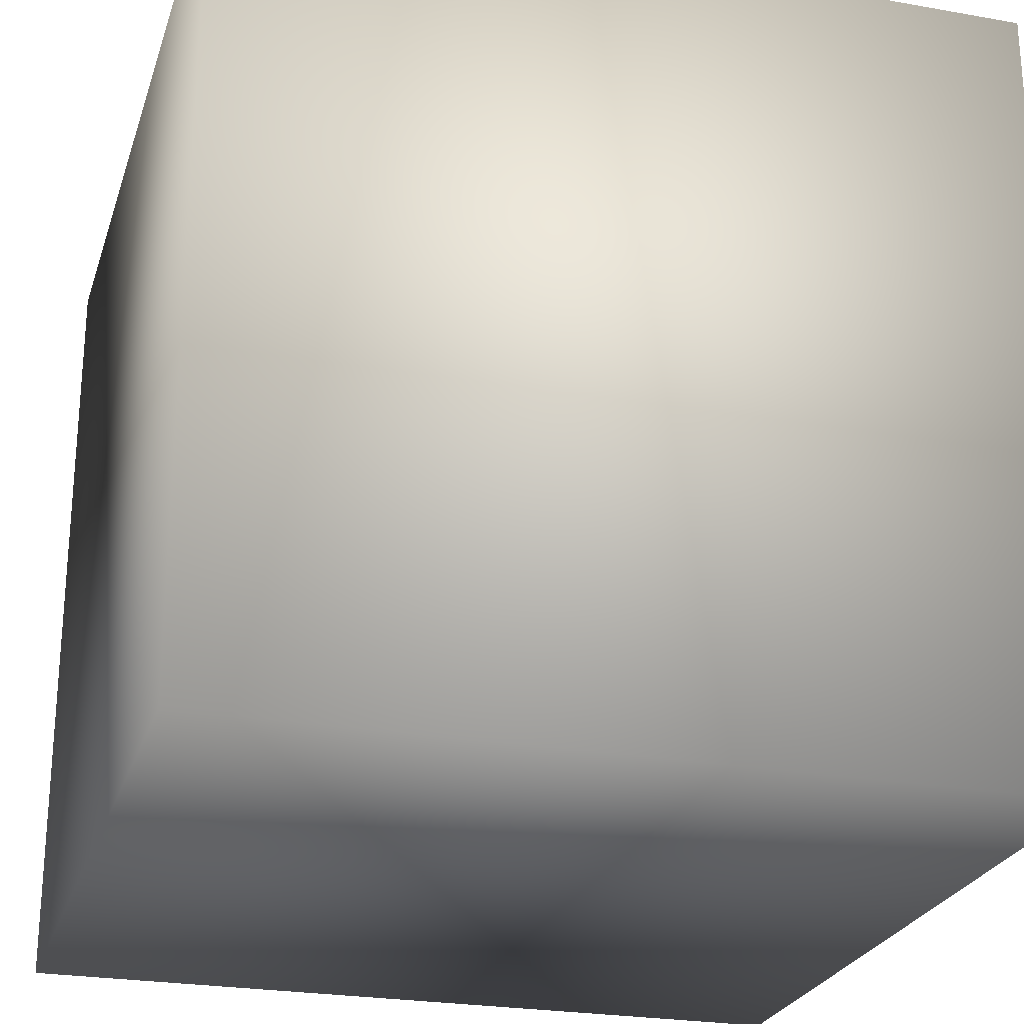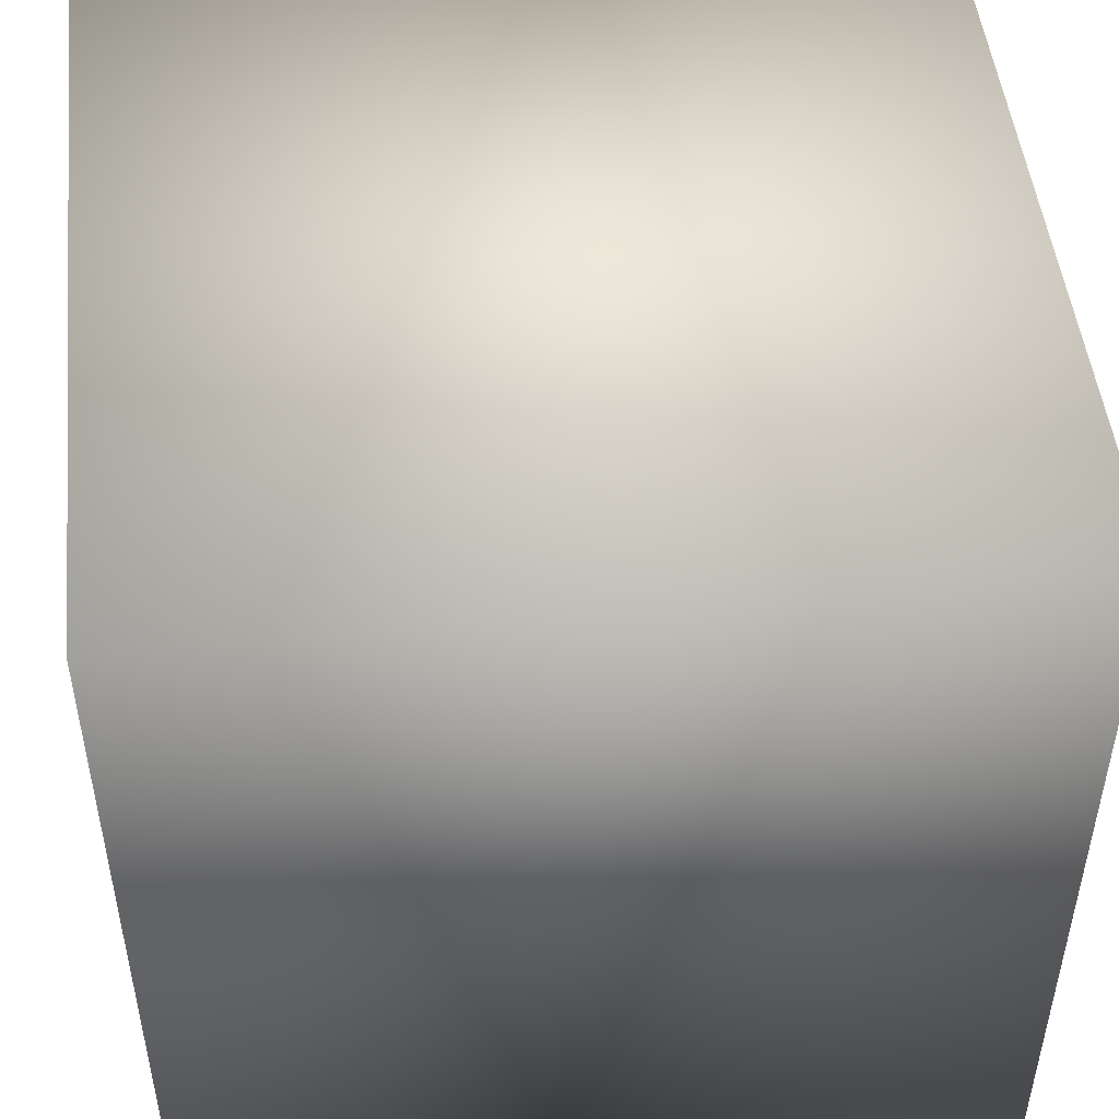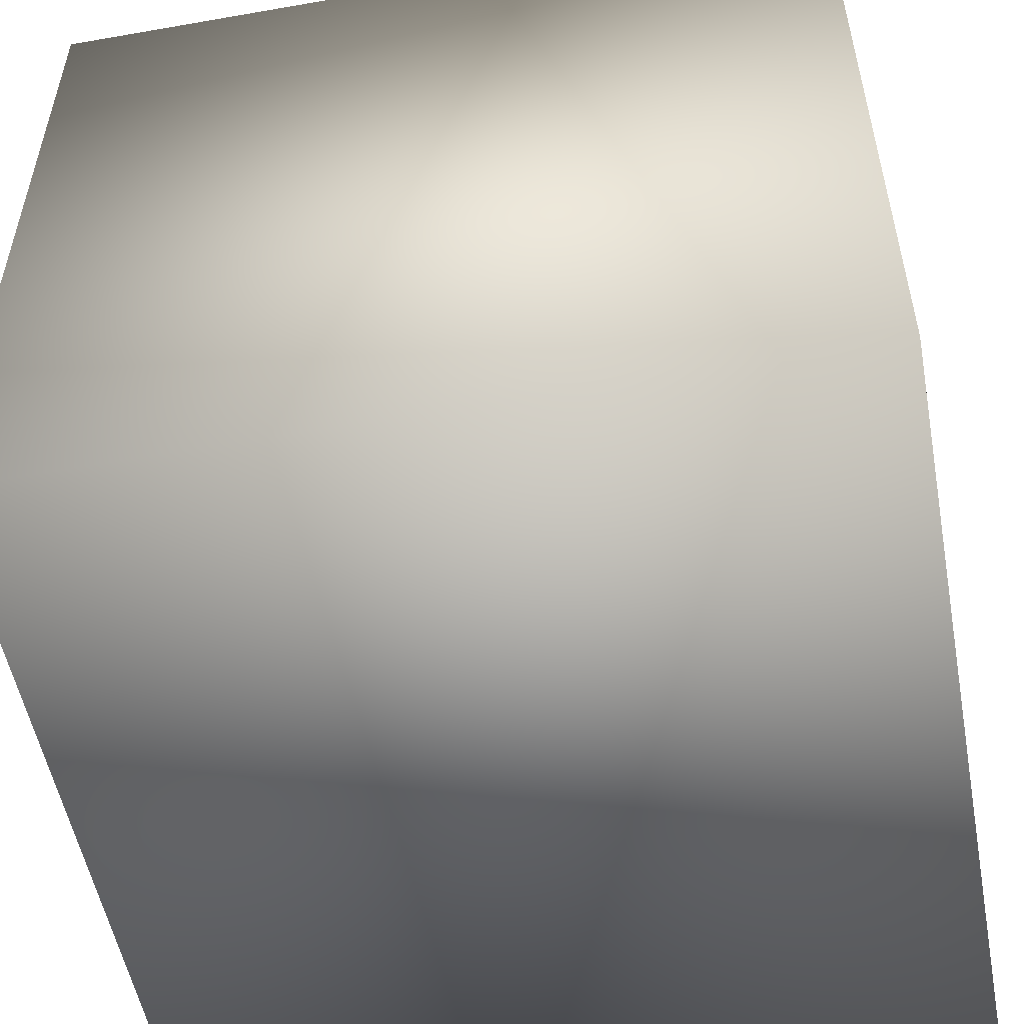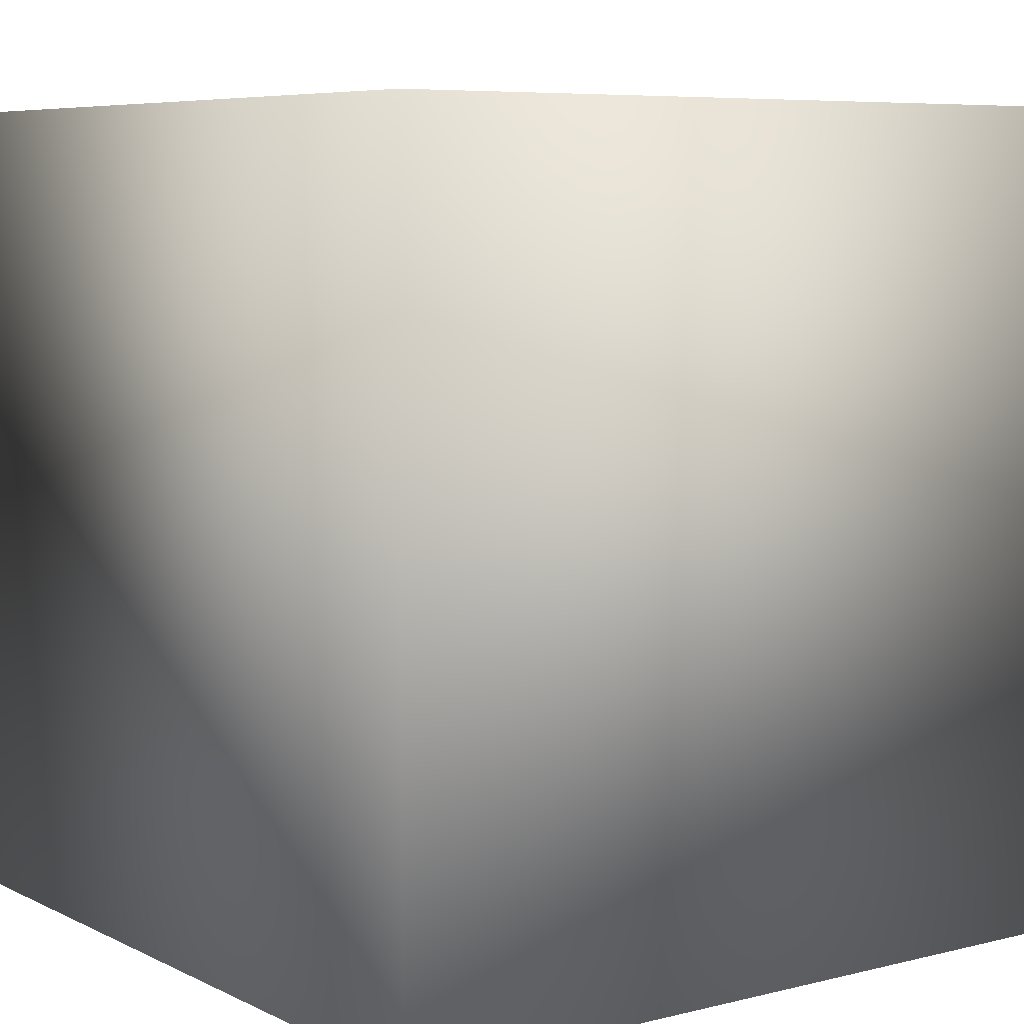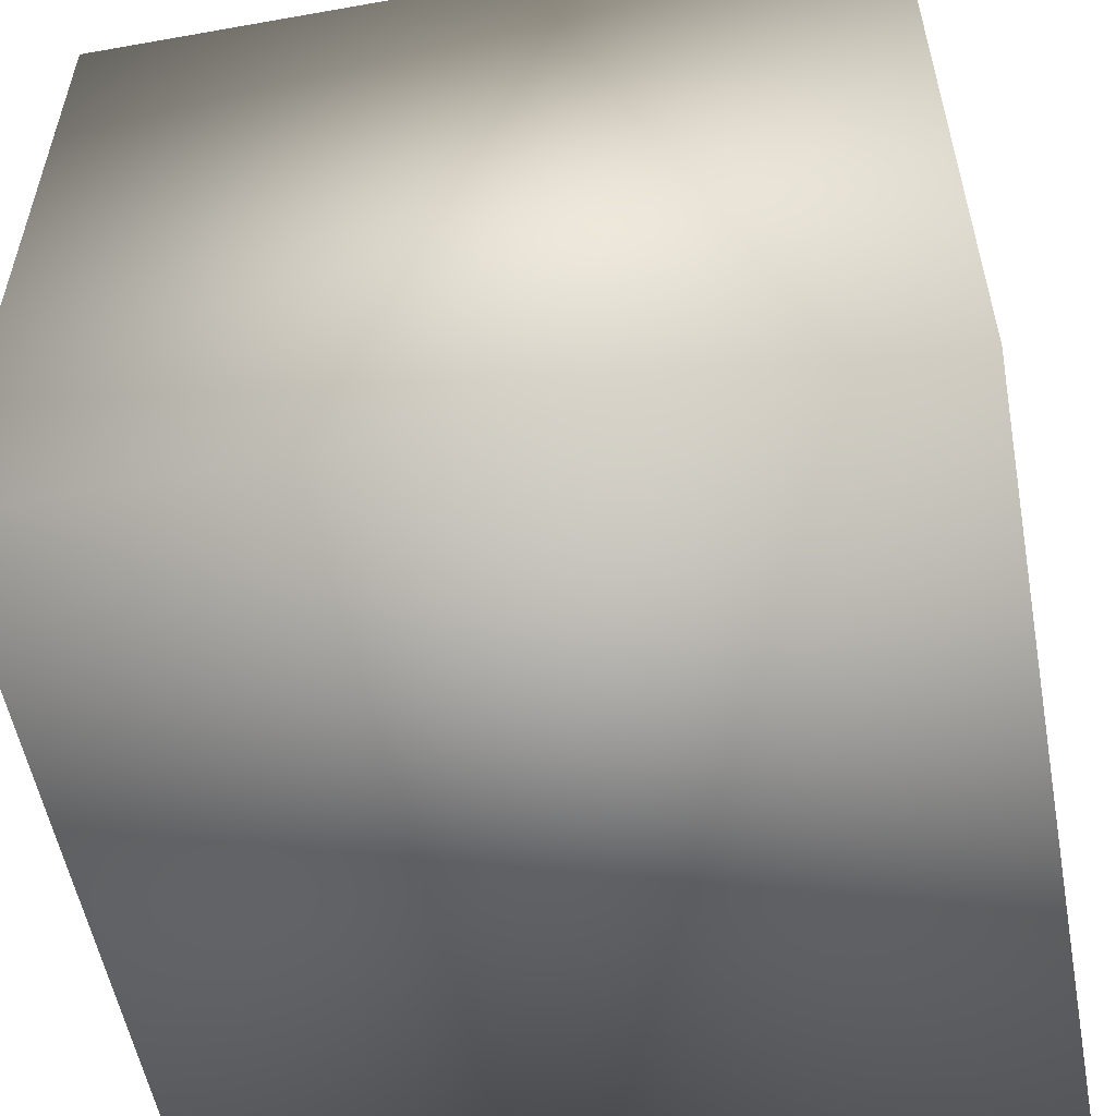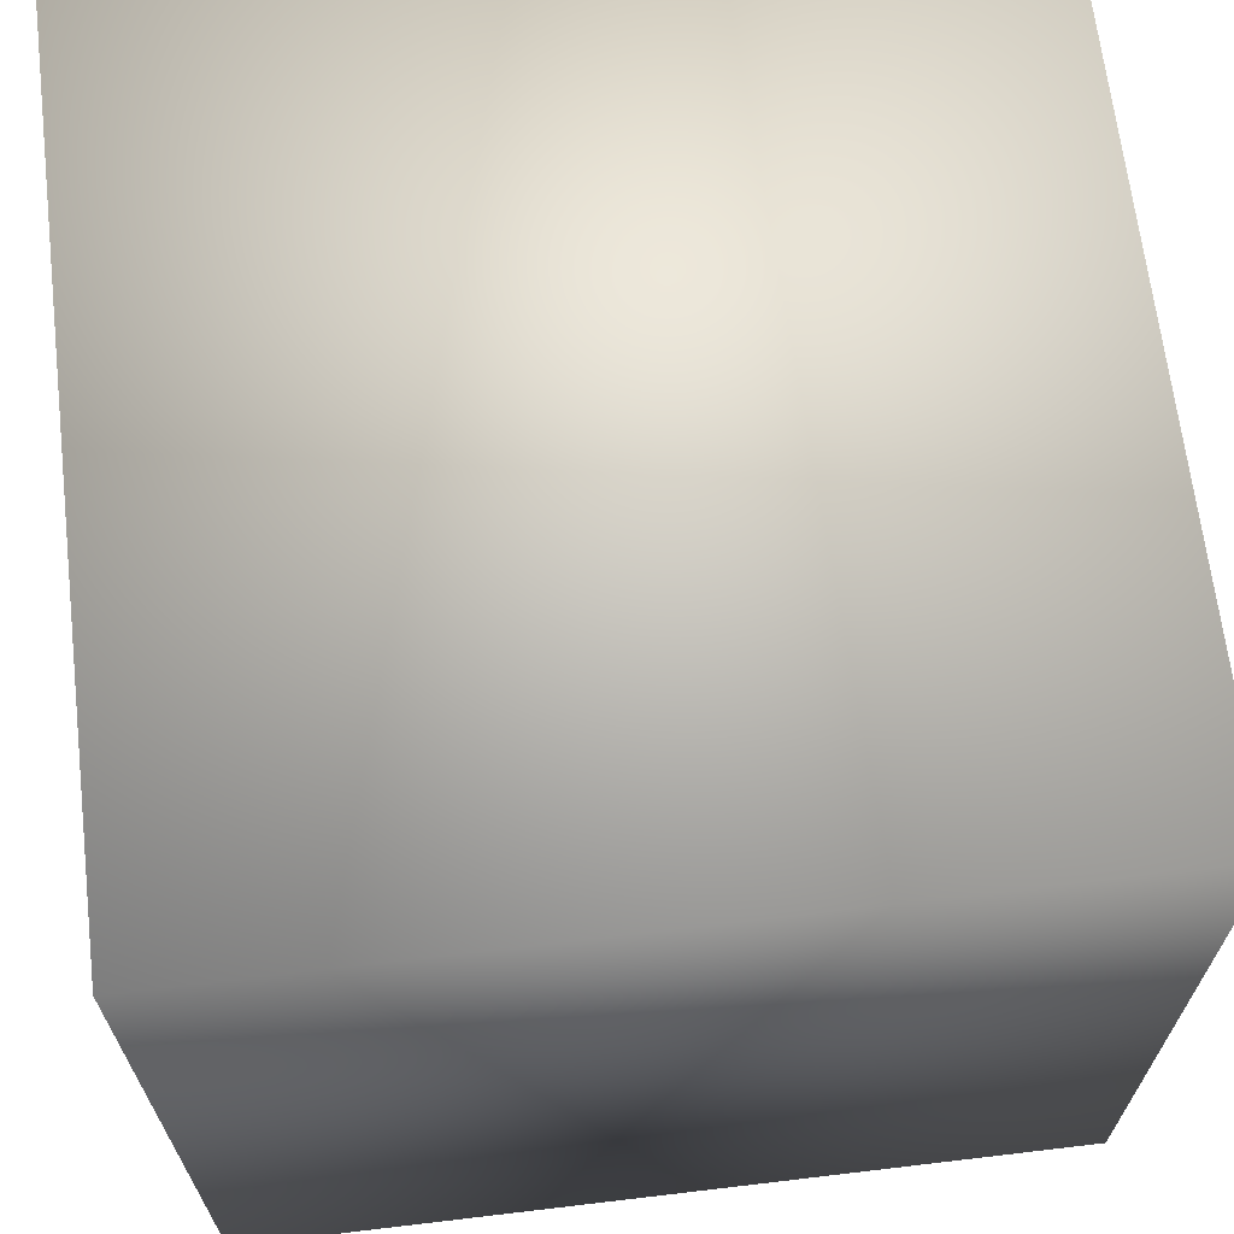
<metadata>
{"format":"obj","ext":"obj","renderer":"f3d","projection":"perspective","resolution":1024,"background":"white","views":[{"elev":-25.1,"azim":74.0,"up":"+Z"},{"elev":49.1,"azim":173.8,"up":"+Y"},{"elev":-53.5,"azim":-79.4,"up":"+Z"},{"elev":6.8,"azim":-36.0,"up":"+Y"},{"elev":-55.0,"azim":-169.4,"up":"+Y"},{"elev":67.0,"azim":83.2,"up":"+Z"}]}
</metadata>
<code>
o cube1
v -2048 -2048 2048
v 2048 -2048 2048
v -2048 -2048 -2048
v 2048 -2048 -2048
v -2048 2048 2048
v 2048 2048 2048
v -2048 2048 -2048
v 2048 2048 -2048
g cube1_cube1_auv
f 1 2 6 5
f 1 3 4 2
f 4 8 6 2
f 5 7 3 1
f 7 5 6 8
f 7 8 4 3

</code>
